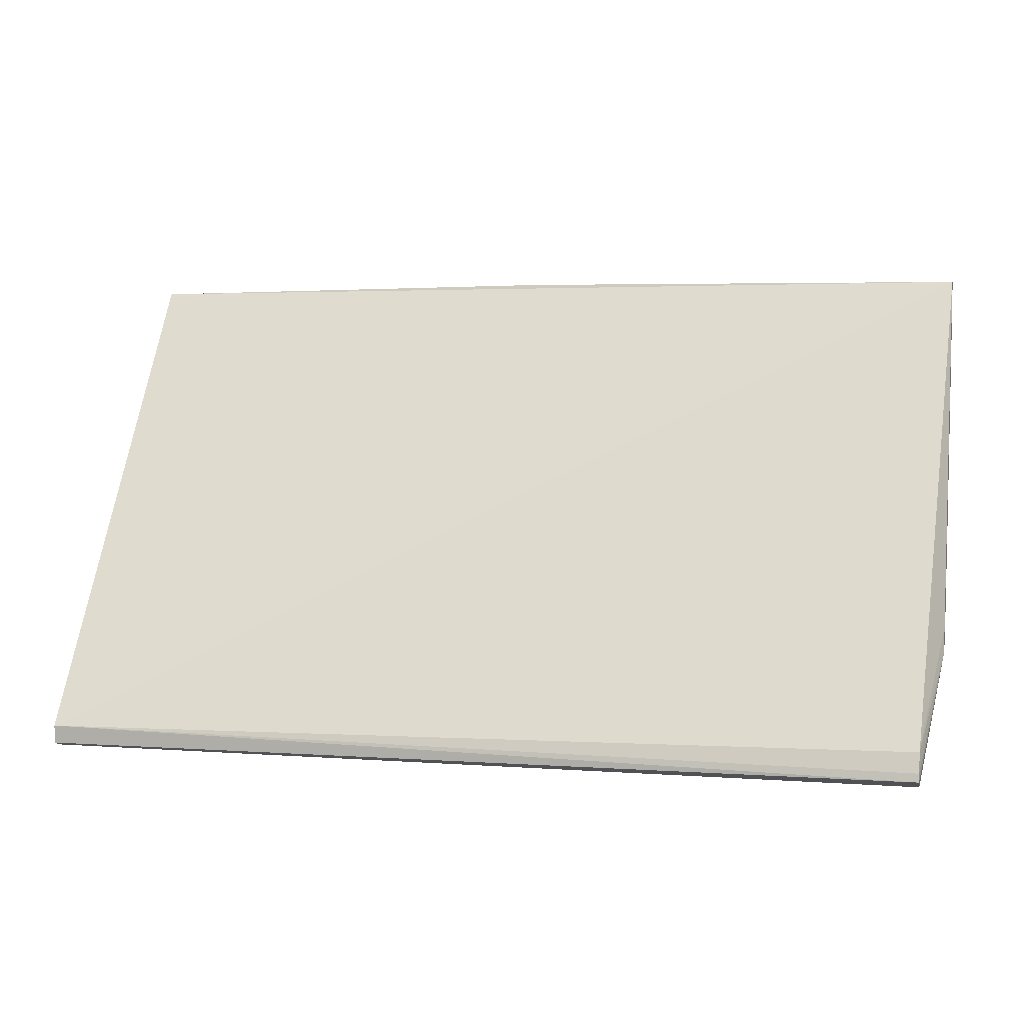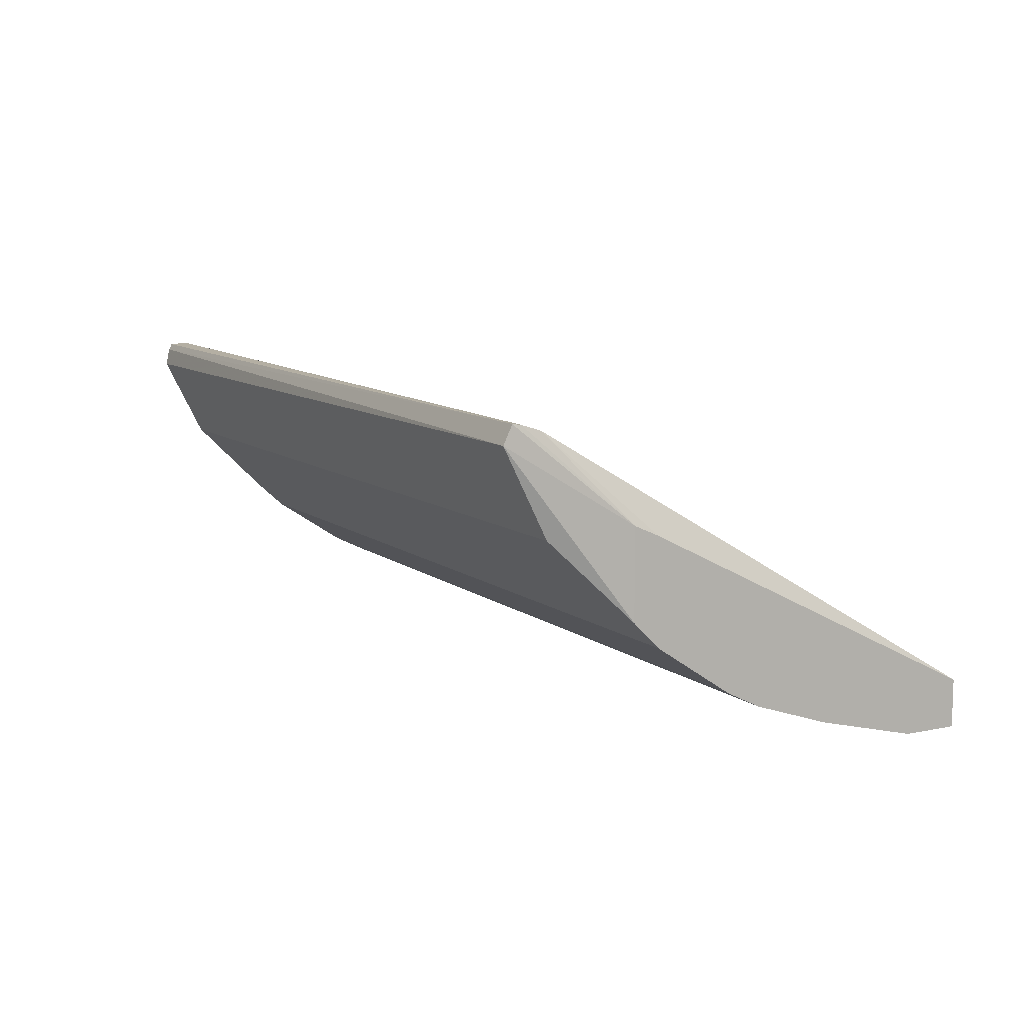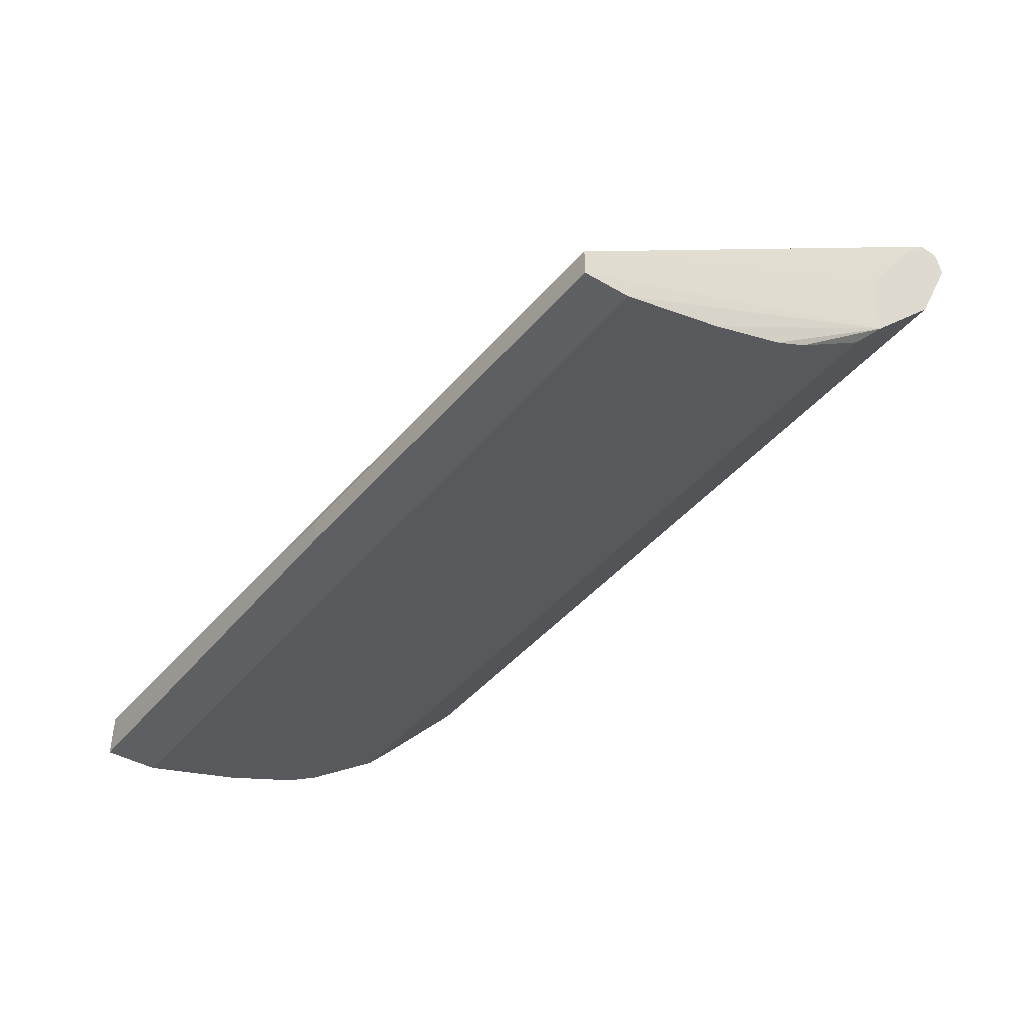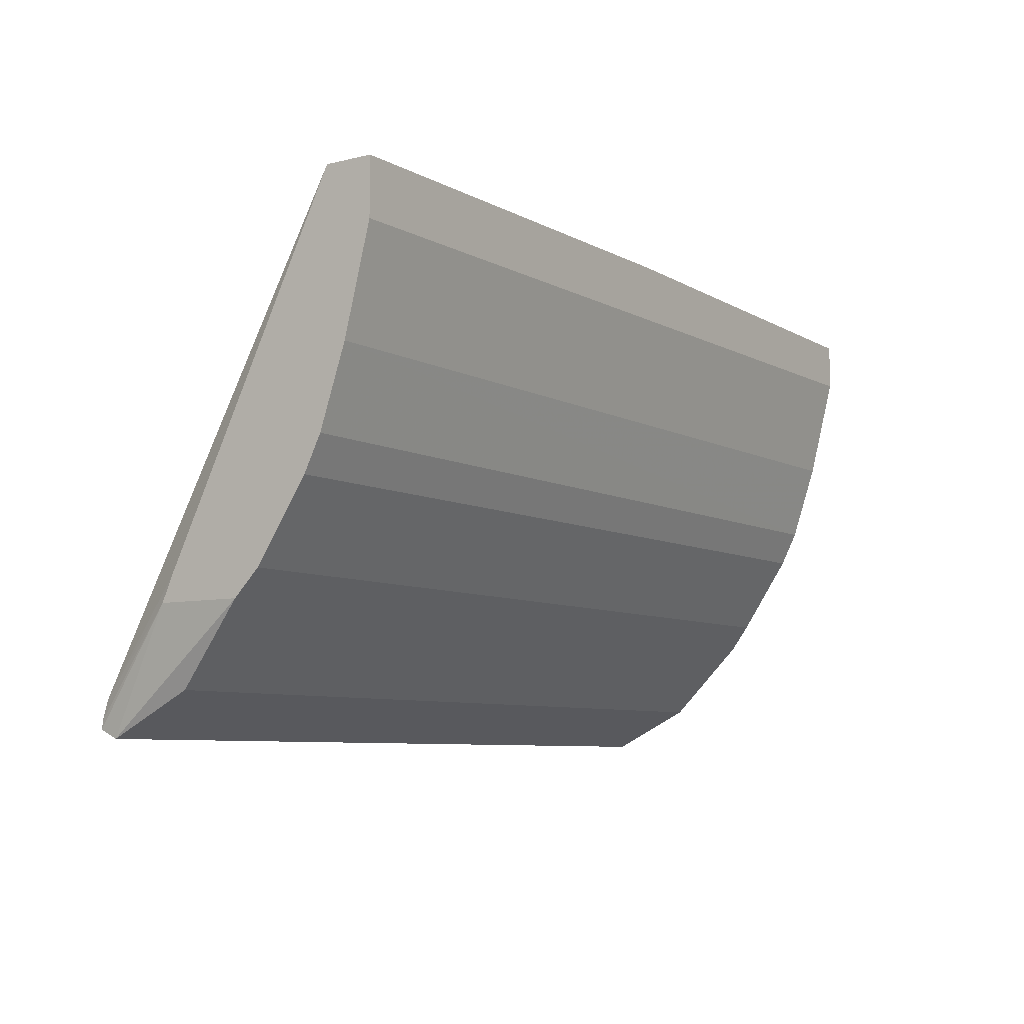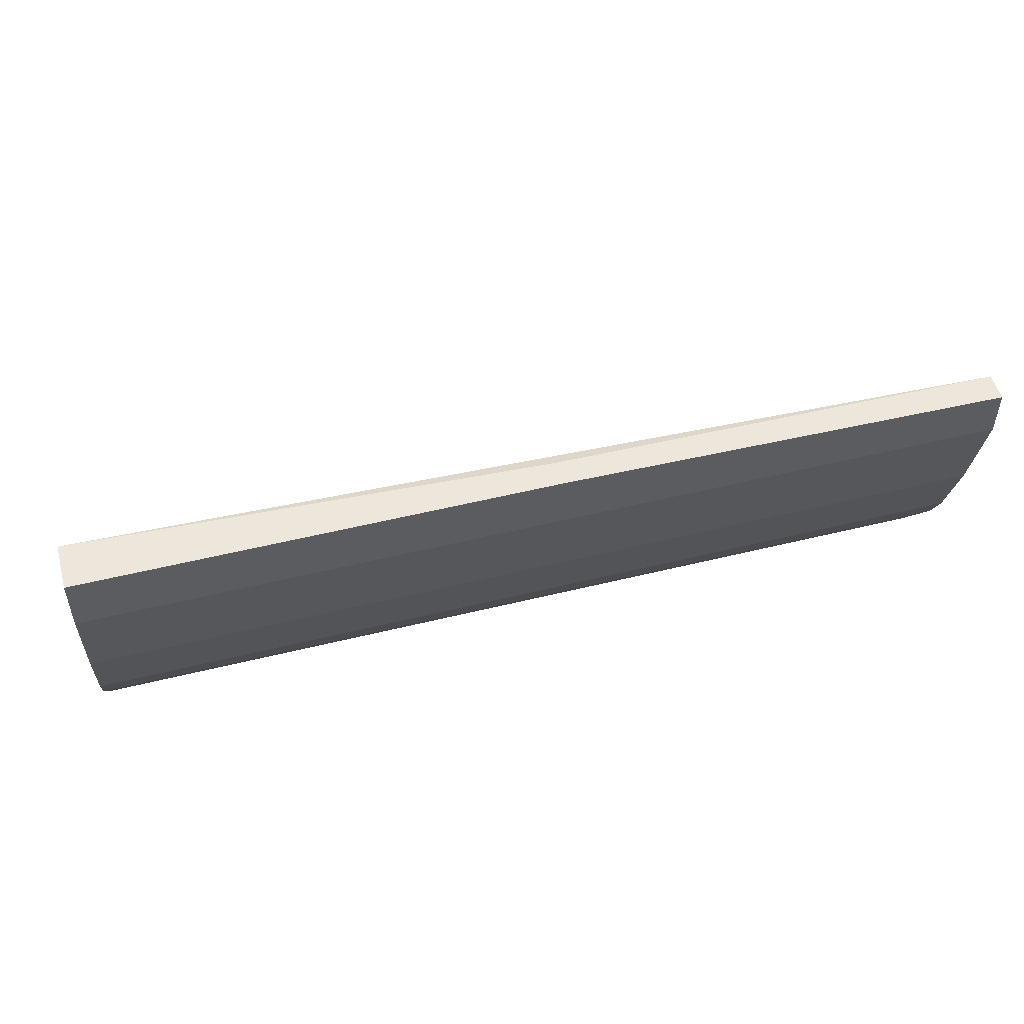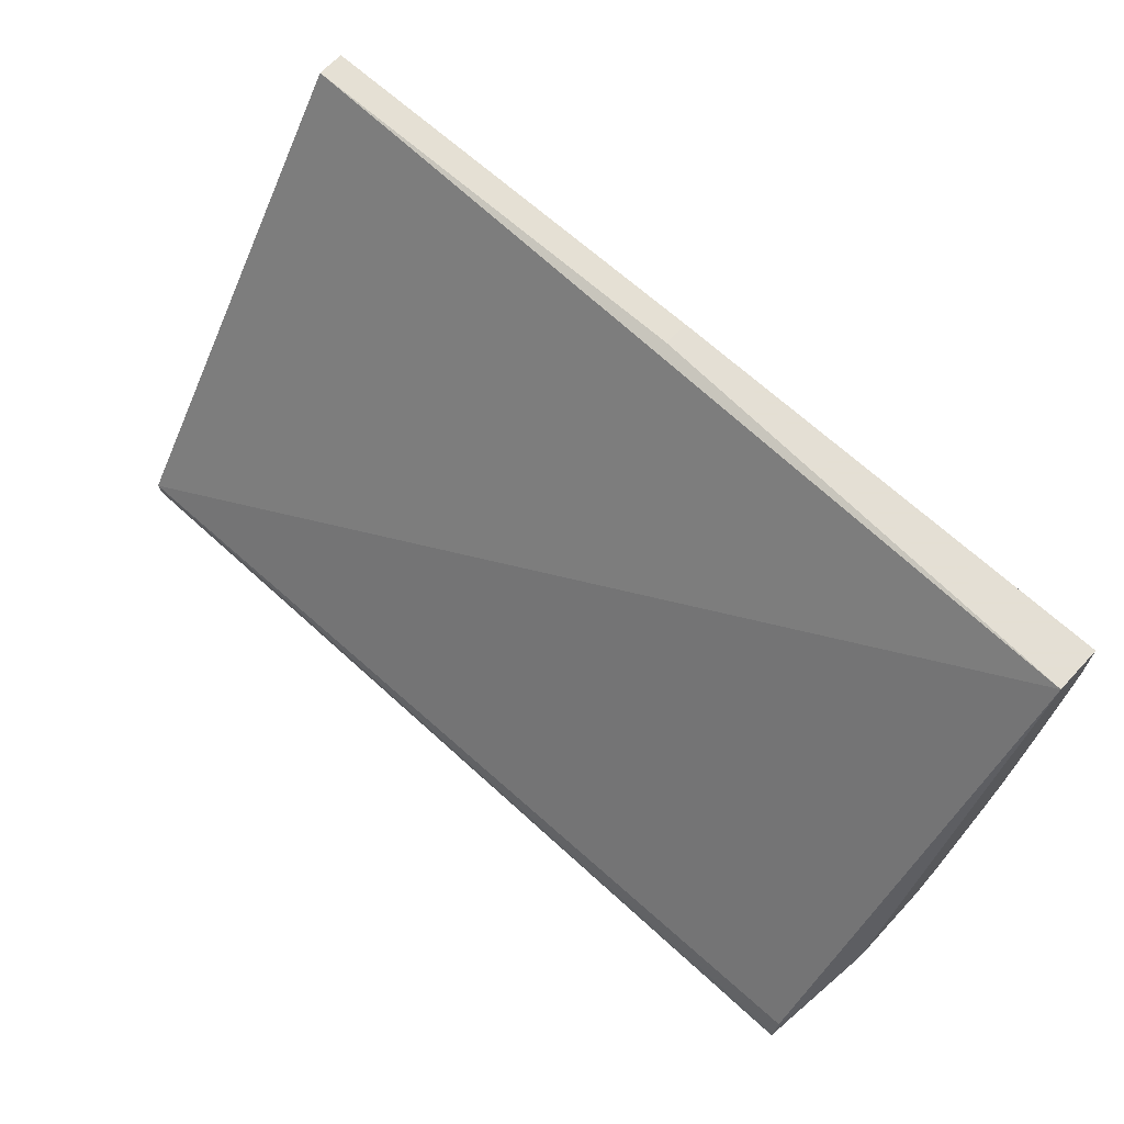
<metadata>
{"format":"obj","ext":"obj","renderer":"f3d","projection":"perspective","resolution":1024,"background":"white","views":[{"elev":5.1,"azim":12.9,"up":"+Y"},{"elev":9.6,"azim":61.4,"up":"+Z"},{"elev":-41.5,"azim":-125.3,"up":"+Z"},{"elev":-7.4,"azim":124.5,"up":"+Y"},{"elev":51.8,"azim":165.0,"up":"+Y"},{"elev":66.3,"azim":43.0,"up":"+Y"}]}
</metadata>
<code>
v 0.259 -0.2268 -0.5142
v -0.2665 -0.2245 -0.5036
v -0.2665 -0.2268 -0.5142
v -0.2665 -0.2226 -0.4998
v 0.259 -0.2217 -0.5035
v 0.2711 -0.1562 -0.5588
v 0.259 -0.2168 -0.5041
v -0.2665 -0.2118 -0.4991
v -0.2665 -0.1562 -0.5706
v -0.2665 -0.1967 -0.5141
v -0.2597 0.05799 -0.6792
v 0.2711 0.06299 -0.6677
v 0.259 -0.2053 -0.5077
v 0.2711 -0.1418 -0.5652
v 0.2711 -0.1411 -0.6251
v 0.2711 -0.1562 -0.61
v 0.259 -0.2016 -0.5646
v -0.2665 -0.2016 -0.5646
v -0.2597 -0.1411 -0.6251
v 0.2711 -0.09576 -0.6553
v -0.2597 -0.09576 -0.6553
v -0.2597 -0.07561 -0.6654
v -0.2665 -0.1562 -0.61
v -0.2597 0.05799 -0.6956
v -0.2597 0.03023 -0.6956
v 0.2711 0.06299 -0.6956
v -1.957e-05 0.06299 -0.6956
v 6.97e-06 0.06299 -0.6805
v 0.2711 -0.07559 -0.6654
v 0.2711 0.03023 -0.6956
v -0.2597 -0.03026 -0.6805
v 0.2711 -0.03026 -0.6805
f 28 27 11
f 24 11 27
f 24 27 26
f 24 26 25
f 24 25 23
f 9 23 3
f 9 11 23
f 18 3 23
f 19 18 23
f 28 12 27
f 21 19 23
f 24 23 11
f 28 11 12
f 31 22 23
f 12 15 26
f 29 26 15
f 30 26 29
f 25 26 30
f 31 25 30
f 31 23 25
f 31 32 22
f 31 30 32
f 32 30 29
f 32 29 22
f 20 22 29
f 20 29 15
f 21 22 20
f 27 12 26
f 21 20 19
f 21 23 22
f 19 15 18
f 19 20 15
f 2 3 1
f 2 4 3
f 2 5 4
f 2 1 5
f 6 5 1
f 7 5 6
f 4 5 8
f 4 8 3
f 8 9 3
f 10 9 8
f 10 11 9
f 10 8 11
f 8 12 11
f 8 5 7
f 8 7 13
f 18 15 17
f 8 13 12
f 18 17 3
f 1 3 17
f 16 1 17
f 16 17 15
f 16 6 1
f 16 15 6
f 6 15 12
f 14 6 12
f 14 12 13
f 14 13 6
f 7 6 13

</code>
